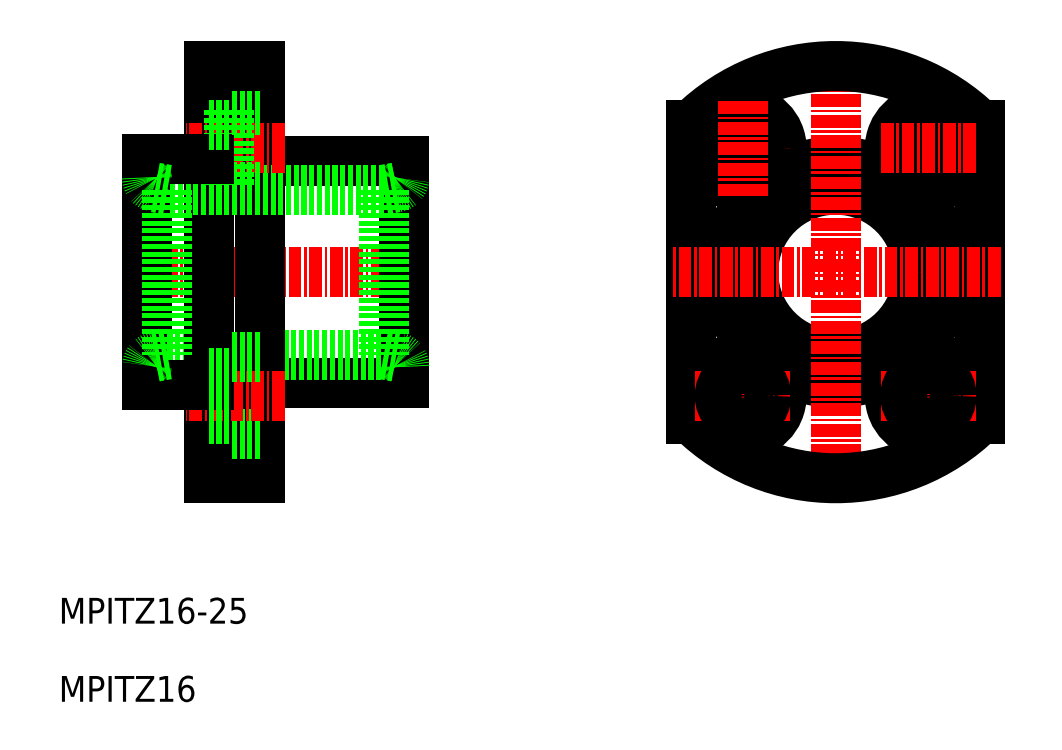
<metadata>
{"format":"dxf","ext":"dxf","renderer":"ezdxf+matplotlib","layout":"modelspace","background":"white","min_lineweight":24,"dpi":150}
</metadata>
<code>
0
SECTION
2
ENTITIES
0
TEXT
8
0
10
26.82
20
41.28
30
0
40
2.5
1
MPITZ16
0
LINE
8
CENTER
10
62.36
20
82.98
30
0
11
33.21
21
82.98
31
0
0
TEXT
8
0
10
26.82
20
48.86
30
0
40
2.5
1
MPITZ16-25
0
CIRCLE
8
0
10
102.2
20
82.98
30
0
40
10.75
0
LINE
8
0
10
116.2
20
97.26
30
0
11
116.2
21
68.69
31
0
0
LINE
8
0
10
88.21
20
68.69
30
0
11
88.21
21
97.26
31
0
0
CIRCLE
8
0
10
102.2
20
82.98
30
0
40
8
0
LINE
8
0
10
60.36
20
93.73
30
0
11
60.36
21
72.23
31
0
0
LINE
8
0
10
35.36
20
93.98
30
0
11
35.36
21
71.98
31
0
0
LINE
8
CENTER
10
102.2
20
61
30
0
11
102.2
21
104.9
31
0
0
LINE
8
0
10
46.36
20
72.23
30
0
11
60.36
21
72.23
31
0
0
LINE
8
0
10
37.36
20
74.98
30
0
11
58.36
21
74.98
31
0
0
LINE
8
0
10
43.36
20
67.23
30
0
11
43.36
21
74.73
31
0
0
LINE
8
0
10
46.36
20
103
30
0
11
46.36
21
62.98
31
0
0
LINE
8
0
10
41.36
20
103
30
0
11
41.36
21
62.98
31
0
0
LINE
8
0
10
41.36
20
62.98
30
0
11
46.36
21
62.98
31
0
0
LINE
8
0
10
46.36
20
67.23
30
0
11
43.36
21
67.23
31
0
0
LINE
8
CENTER
10
48.73
20
70.98
30
0
11
39.14
21
70.98
31
0
0
LINE
8
0
10
35.36
20
71.98
30
0
11
41.36
21
71.98
31
0
0
LINE
8
0
10
43.36
20
68.73
30
0
11
41.36
21
68.73
31
0
0
LINE
8
0
10
46.36
20
74.73
30
0
11
43.36
21
74.73
31
0
0
LINE
8
0
10
43.36
20
73.23
30
0
11
41.36
21
73.23
31
0
0
ARC
8
0
10
102.2
20
82.98
30
0
40
20
50
225.6
51
314.4
0
LINE
8
CENTER
10
118.2
20
82.98
30
0
11
86.21
21
82.98
31
0
0
LINE
8
CENTER
10
93.21
20
66.32
30
0
11
93.21
21
75.63
31
0
0
CIRCLE
8
0
10
93.21
20
70.98
30
0
40
3.75
0
LINE
8
CENTER
10
88.6
20
70.98
30
0
11
97.82
21
70.98
31
0
0
CIRCLE
8
0
10
93.21
20
70.98
30
0
40
2.25
0
LINE
8
CENTER
10
111.2
20
66.32
30
0
11
111.2
21
75.63
31
0
0
CIRCLE
8
0
10
111.2
20
70.98
30
0
40
3.75
0
LINE
8
CENTER
10
106.6
20
70.98
30
0
11
115.8
21
70.98
31
0
0
CIRCLE
8
0
10
111.2
20
70.98
30
0
40
2.25
0
LINE
8
0
10
60.36
20
93.73
30
0
11
46.36
21
93.73
31
0
0
LINE
8
0
10
58.36
20
90.98
30
0
11
37.36
21
90.98
31
0
0
LINE
8
CENTER
10
48.73
20
94.98
30
0
11
39.14
21
94.98
31
0
0
LINE
8
0
10
43.36
20
98.73
30
0
11
43.36
21
91.23
31
0
0
LINE
8
0
10
46.36
20
91.23
30
0
11
43.36
21
91.23
31
0
0
LINE
8
0
10
43.36
20
92.73
30
0
11
41.36
21
92.73
31
0
0
LINE
8
0
10
41.36
20
93.98
30
0
11
35.36
21
93.98
31
0
0
LINE
8
0
10
46.36
20
98.73
30
0
11
43.36
21
98.73
31
0
0
LINE
8
0
10
43.36
20
97.23
30
0
11
41.36
21
97.23
31
0
0
LINE
8
0
10
46.36
20
103
30
0
11
41.36
21
103
31
0
0
ARC
8
0
10
102.2
20
82.98
30
0
40
20
50
45.57
51
134.4
0
LINE
8
CENTER
10
88.6
20
94.98
30
0
11
97.82
21
94.98
31
0
0
CIRCLE
8
0
10
93.21
20
94.98
30
0
40
2.25
0
CIRCLE
8
0
10
93.21
20
94.98
30
0
40
3.75
0
LINE
8
CENTER
10
93.21
20
90.32
30
0
11
93.21
21
99.63
31
0
0
LINE
8
CENTER
10
111.2
20
90.32
30
0
11
111.2
21
99.63
31
0
0
CIRCLE
8
0
10
111.2
20
94.98
30
0
40
2.25
0
CIRCLE
8
0
10
111.2
20
94.98
30
0
40
3.75
0
LINE
8
CENTER
10
106.6
20
94.98
30
0
11
115.8
21
94.98
31
0
0
LINE
8
0
10
37.36
20
90.98
30
0
11
37.36
21
74.98
31
0
0
LINE
8
0
10
58.36
20
90.98
30
0
11
58.36
21
74.98
31
0
0
LINE
8
0
10
37.36
20
90.98
30
0
11
36.19
21
91.18
31
0
0
ARC
8
0
10
36.36
20
92.17
30
0
40
1
50
180
51
260
0
ARC
8
0
10
36.36
20
73.78
30
0
40
1
50
100
51
180
0
LINE
8
0
10
37.36
20
74.98
30
0
11
36.19
21
74.77
31
0
0
ARC
8
0
10
59.36
20
92.17
30
0
40
1
50
280
51
7e-15
0
LINE
8
0
10
58.36
20
90.98
30
0
11
59.54
21
91.18
31
0
0
ARC
8
0
10
59.36
20
73.78
30
0
40
1
50
7e-15
51
80
0
LINE
8
0
10
58.36
20
74.98
30
0
11
59.54
21
74.77
31
0
0
ENDSEC
0
EOF

</code>
